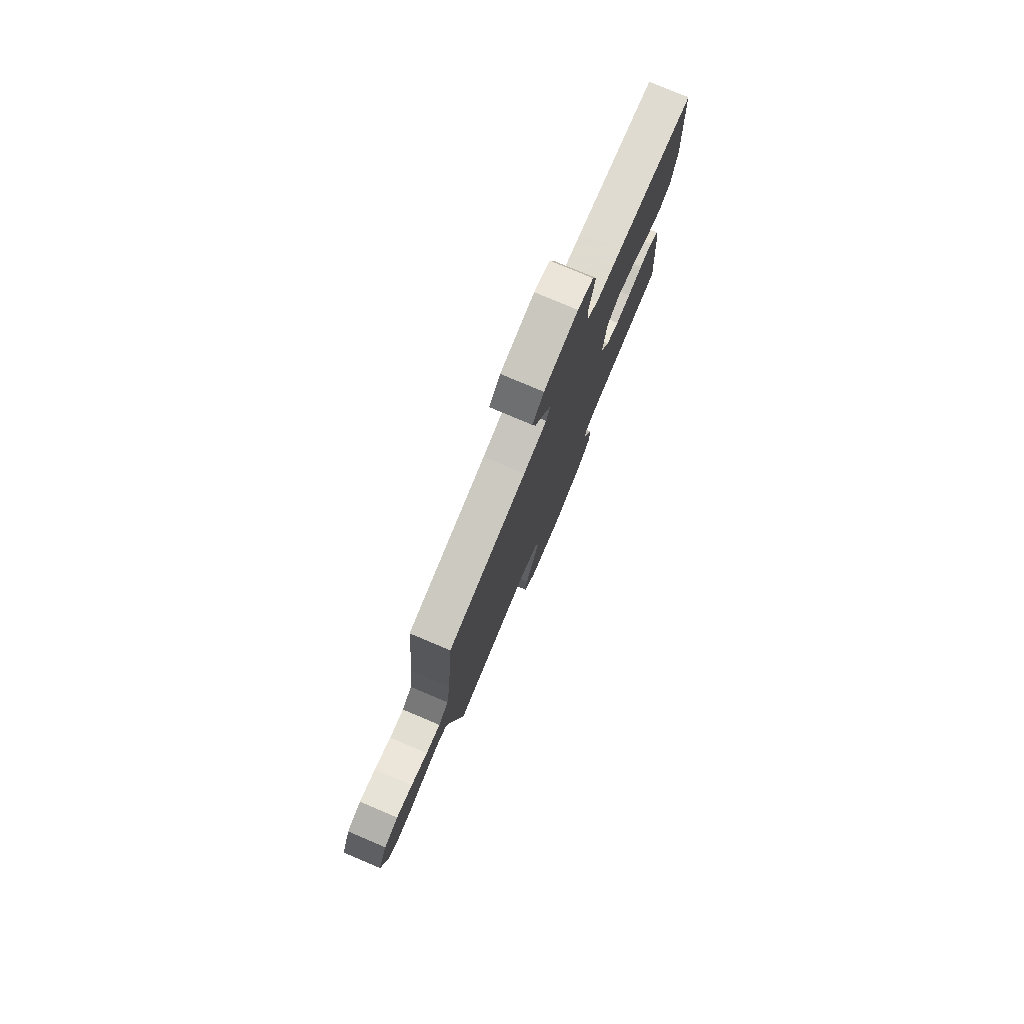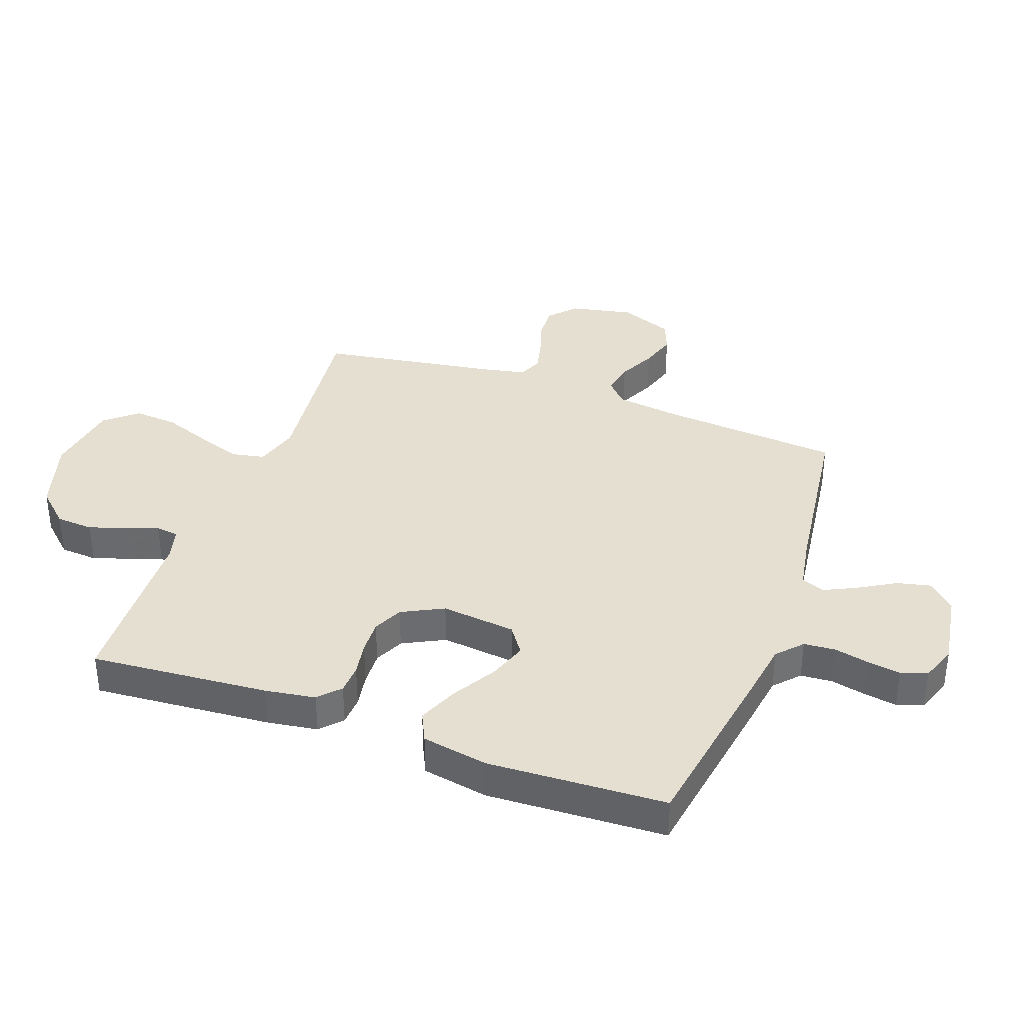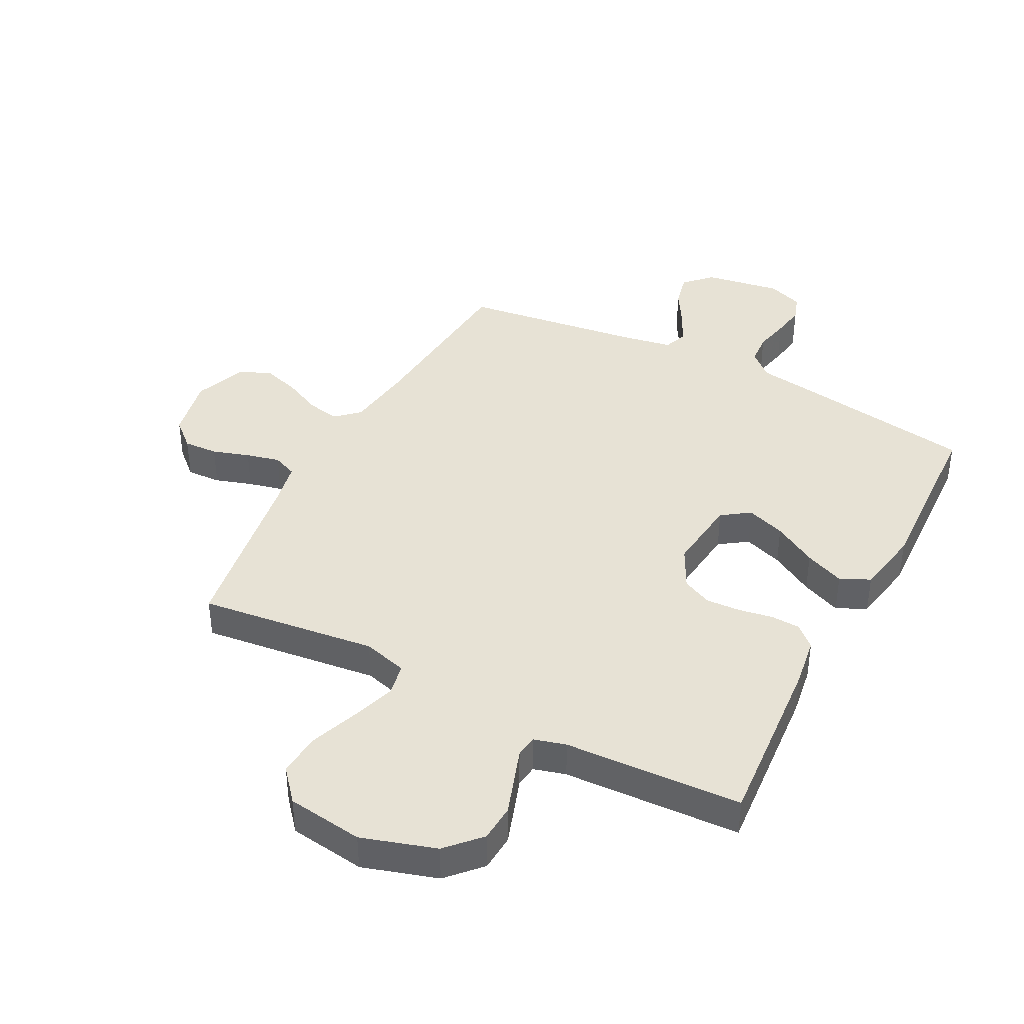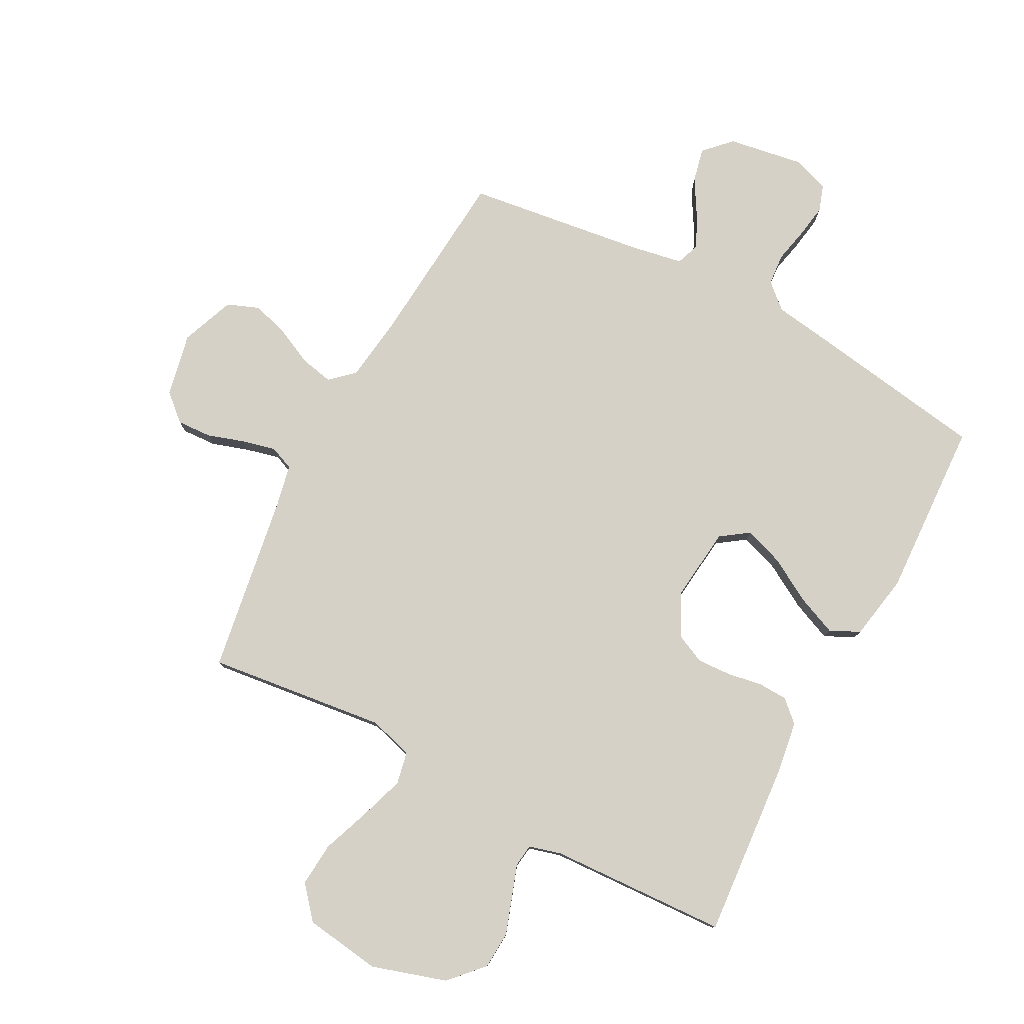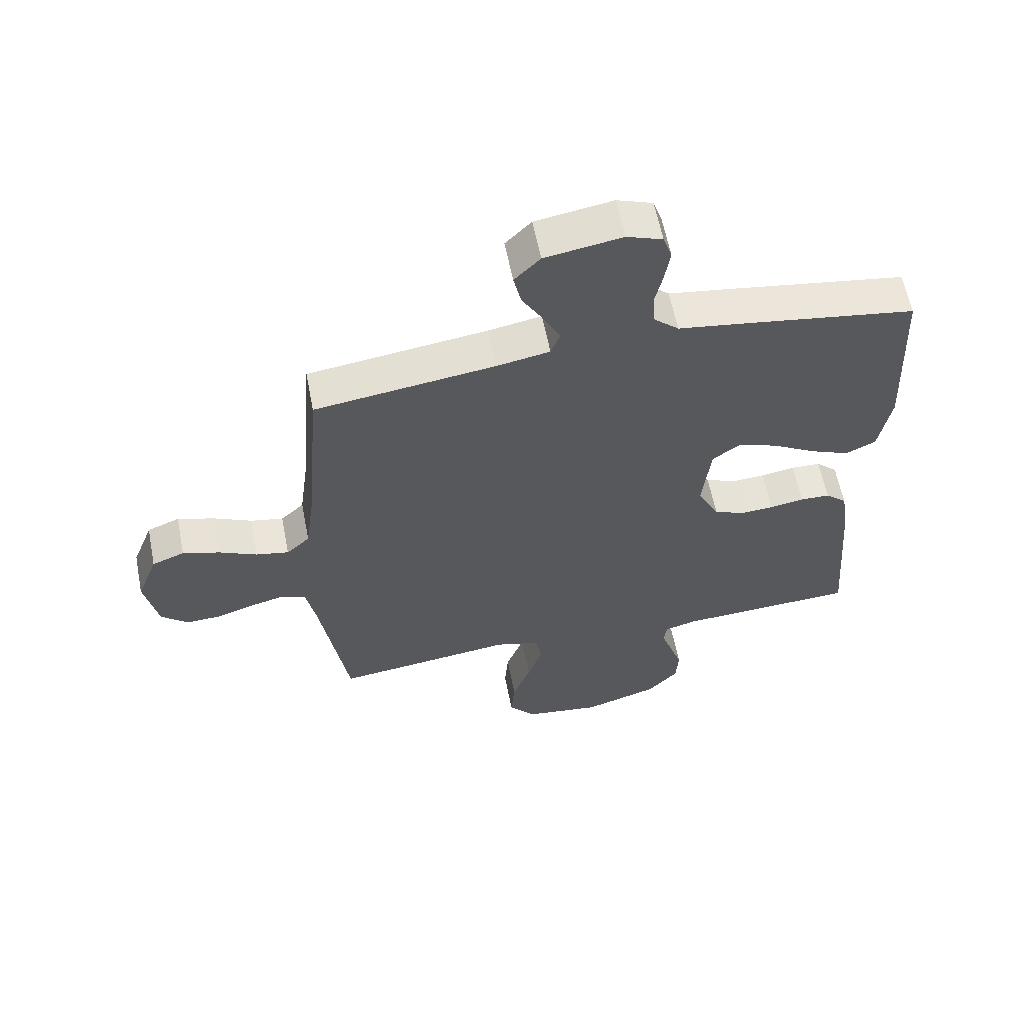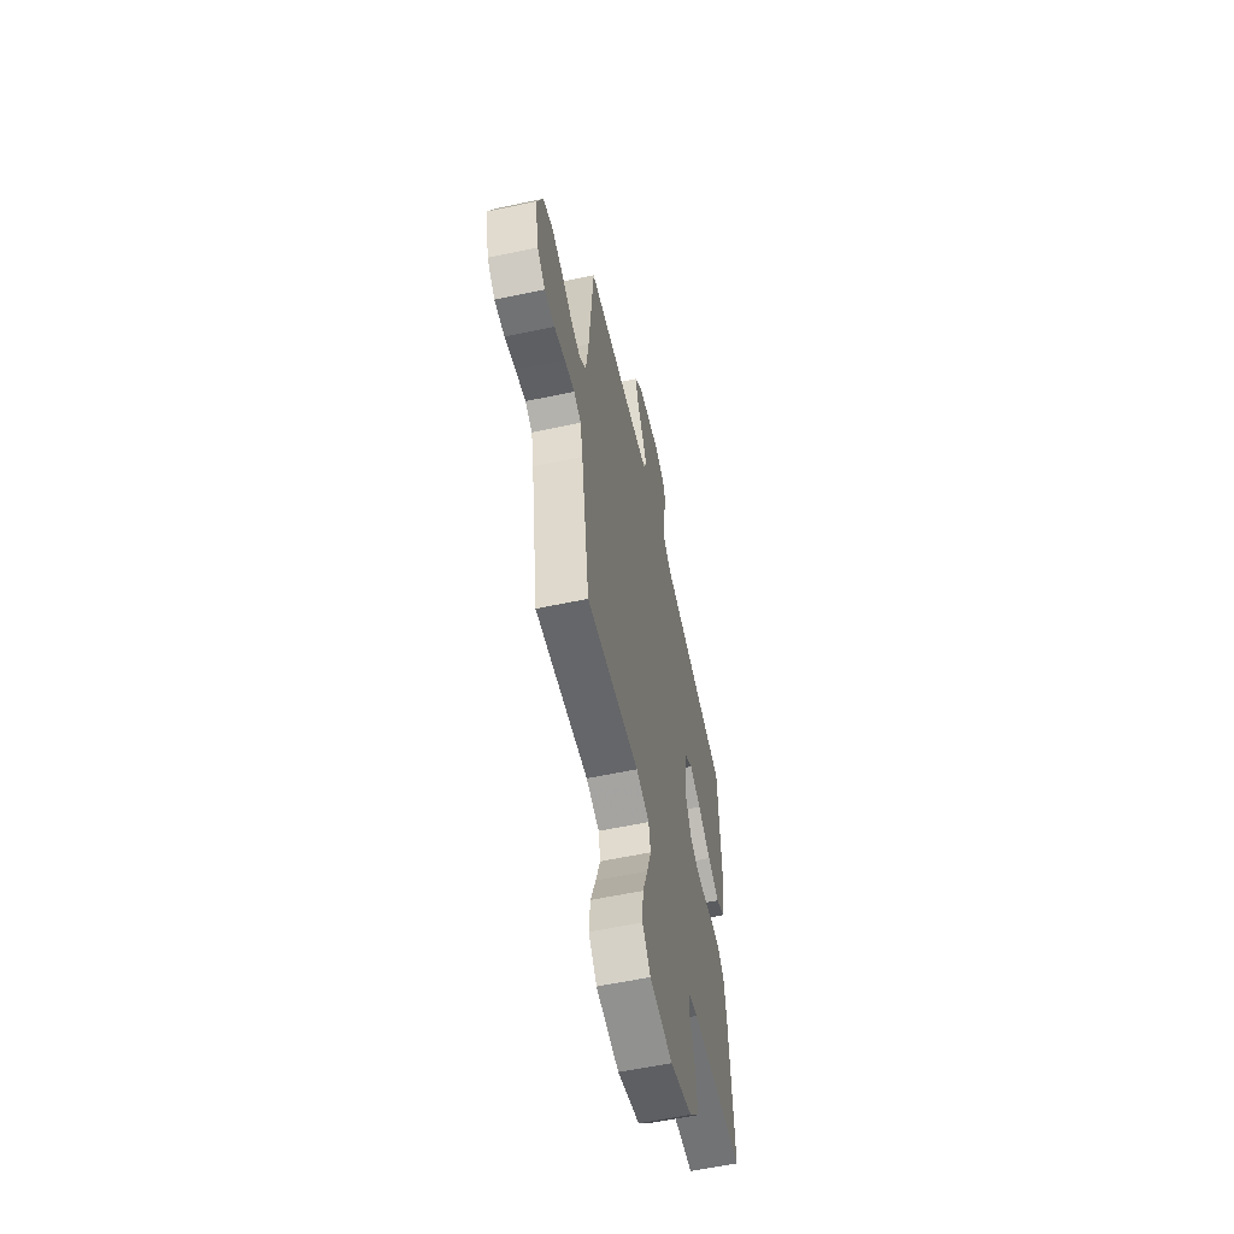
<metadata>
{"format":"obj","ext":"obj","renderer":"f3d","projection":"perspective","resolution":1024,"background":"white","views":[{"elev":79.0,"azim":112.9,"up":"+Z"},{"elev":36.7,"azim":-69.9,"up":"+Y"},{"elev":40.4,"azim":-152.4,"up":"+Y"},{"elev":78.8,"azim":-152.1,"up":"+Y"},{"elev":60.3,"azim":168.9,"up":"+Z"},{"elev":-58.4,"azim":102.4,"up":"+Z"}]}
</metadata>
<code>
v 0.5 0.07 -0.5
v 0.2 0.07 -0.464
v 0.125 0.07 -0.485
v 0.114 0.07 -0.54
v 0.139 0.07 -0.615
v 0.169 0.07 -0.696
v 0.175 0.07 -0.77
v 0.129 0.07 -0.824
v 0 0.07 -0.842
v -0.125 0.07 -0.803
v -0.177 0.07 -0.747
v -0.181 0.07 -0.684
v -0.16 0.07 -0.622
v -0.141 0.07 -0.567
v -0.146 0.07 -0.529
v -0.2 0.07 -0.514
v -0.5 0.07 -0.5
v -0.476 0.07 -0.2
v -0.463 0.07 -0.115
v -0.427 0.07 -0.082
v -0.377 0.07 -0.08
v -0.32 0.07 -0.09
v -0.262 0.07 -0.093
v -0.212 0.07 -0.07
v -0.176 0.07 0
v -0.19 0.07 0.126
v -0.237 0.07 0.159
v -0.303 0.07 0.136
v -0.377 0.07 0.093
v -0.444 0.07 0.065
v -0.494 0.07 0.089
v -0.514 0.07 0.2
v -0.5 0.07 0.5
v -0.2 0.07 0.547
v -0.099 0.07 0.562
v -0.057 0.07 0.6
v -0.053 0.07 0.653
v -0.066 0.07 0.712
v -0.075 0.07 0.768
v -0.06 0.07 0.812
v 0 0.07 0.834
v 0.129 0.07 0.813
v 0.172 0.07 0.769
v 0.159 0.07 0.712
v 0.123 0.07 0.651
v 0.096 0.07 0.596
v 0.111 0.07 0.556
v 0.2 0.07 0.54
v 0.5 0.07 0.5
v 0.525 0.07 0.2
v 0.54 0.07 0.087
v 0.579 0.07 0.051
v 0.634 0.07 0.062
v 0.697 0.07 0.092
v 0.759 0.07 0.111
v 0.813 0.07 0.09
v 0.848 0.07 0
v 0.826 0.07 -0.107
v 0.781 0.07 -0.147
v 0.723 0.07 -0.144
v 0.661 0.07 -0.124
v 0.604 0.07 -0.11
v 0.563 0.07 -0.127
v 0.548 0.07 -0.2
v 0.5 0 -0.5
v 0.2 0 -0.464
v 0.125 0 -0.485
v 0.114 0 -0.54
v 0.139 0 -0.615
v 0.169 0 -0.696
v 0.175 0 -0.77
v 0.129 0 -0.824
v 0 0 -0.842
v -0.125 0 -0.803
v -0.177 0 -0.747
v -0.181 0 -0.684
v -0.16 0 -0.622
v -0.141 0 -0.567
v -0.146 0 -0.529
v -0.2 0 -0.514
v -0.5 0 -0.5
v -0.476 0 -0.2
v -0.463 0 -0.115
v -0.427 0 -0.082
v -0.377 0 -0.08
v -0.32 0 -0.09
v -0.262 0 -0.093
v -0.212 0 -0.07
v -0.176 0 0
v -0.19 0 0.126
v -0.237 0 0.159
v -0.303 0 0.136
v -0.377 0 0.093
v -0.444 0 0.065
v -0.494 0 0.089
v -0.514 0 0.2
v -0.5 0 0.5
v -0.2 0 0.547
v -0.099 0 0.562
v -0.057 0 0.6
v -0.053 0 0.653
v -0.066 0 0.712
v -0.075 0 0.768
v -0.06 0 0.812
v 0 0 0.834
v 0.129 0 0.813
v 0.172 0 0.769
v 0.159 0 0.712
v 0.123 0 0.651
v 0.096 0 0.596
v 0.111 0 0.556
v 0.2 0 0.54
v 0.5 0 0.5
v 0.525 0 0.2
v 0.54 0 0.087
v 0.579 0 0.051
v 0.634 0 0.062
v 0.697 0 0.092
v 0.759 0 0.111
v 0.813 0 0.09
v 0.848 0 0
v 0.826 0 -0.107
v 0.781 0 -0.147
v 0.723 0 -0.144
v 0.661 0 -0.124
v 0.604 0 -0.11
v 0.563 0 -0.127
v 0.548 0 -0.2
f 59 60 61
f 58 59 61
f 57 58 61
f 56 57 61
f 55 56 61
f 54 55 61
f 53 54 61
f 52 53 61 62
f 51 52 62 63
f 48 49 50
f 51 63 64
f 50 51 64
f 48 50 64
f 47 48 64
f 43 44 45
f 42 43 45
f 41 42 45
f 40 41 45
f 39 40 45
f 38 39 45
f 37 38 45
f 36 37 45 46
f 35 36 46 47
f 34 35 47
f 33 34 47
f 32 33 47
f 31 32 47
f 30 31 47
f 29 30 47
f 28 29 47
f 20 21 22
f 19 20 22
f 18 19 22
f 17 18 22
f 16 17 22
f 15 16 22 23
f 12 13 14
f 11 12 14
f 10 11 14
f 9 10 14
f 8 9 14
f 7 8 14
f 6 7 14
f 5 6 14
f 4 5 14 15
f 15 23 24
f 4 15 24
f 3 4 24
f 64 1 2
f 3 24 25
f 2 3 25
f 64 2 25
f 47 64 25
f 27 28 47
f 26 27 47
f 25 26 47
f 125 124 123
f 125 123 122
f 125 122 121
f 125 121 120
f 125 120 119
f 125 119 118
f 125 118 117
f 126 125 117 116
f 127 126 116 115
f 114 113 112
f 128 127 115
f 128 115 114
f 128 114 112
f 128 112 111
f 109 108 107
f 109 107 106
f 109 106 105
f 109 105 104
f 109 104 103
f 109 103 102
f 109 102 101
f 110 109 101 100
f 111 110 100 99
f 111 99 98
f 111 98 97
f 111 97 96
f 111 96 95
f 111 95 94
f 111 94 93
f 111 93 92
f 86 85 84
f 86 84 83
f 86 83 82
f 86 82 81
f 86 81 80
f 87 86 80 79
f 78 77 76
f 78 76 75
f 78 75 74
f 78 74 73
f 78 73 72
f 78 72 71
f 78 71 70
f 78 70 69
f 79 78 69 68
f 88 87 79
f 88 79 68
f 88 68 67
f 66 65 128
f 89 88 67
f 89 67 66
f 89 66 128
f 89 128 111
f 111 92 91
f 111 91 90
f 111 90 89
f 1 65 66 2
f 2 66 67 3
f 3 67 68 4
f 4 68 69 5
f 5 69 70 6
f 6 70 71 7
f 7 71 72 8
f 8 72 73 9
f 9 73 74 10
f 10 74 75 11
f 11 75 76 12
f 12 76 77 13
f 13 77 78 14
f 14 78 79 15
f 15 79 80 16
f 16 80 81 17
f 17 81 82 18
f 18 82 83 19
f 19 83 84 20
f 20 84 85 21
f 21 85 86 22
f 22 86 87 23
f 23 87 88 24
f 24 88 89 25
f 25 89 90 26
f 26 90 91 27
f 27 91 92 28
f 28 92 93 29
f 29 93 94 30
f 30 94 95 31
f 31 95 96 32
f 32 96 97 33
f 33 97 98 34
f 34 98 99 35
f 35 99 100 36
f 36 100 101 37
f 37 101 102 38
f 38 102 103 39
f 39 103 104 40
f 40 104 105 41
f 41 105 106 42
f 42 106 107 43
f 43 107 108 44
f 44 108 109 45
f 45 109 110 46
f 46 110 111 47
f 47 111 112 48
f 48 112 113 49
f 49 113 114 50
f 50 114 115 51
f 51 115 116 52
f 52 116 117 53
f 53 117 118 54
f 54 118 119 55
f 55 119 120 56
f 56 120 121 57
f 57 121 122 58
f 58 122 123 59
f 59 123 124 60
f 60 124 125 61
f 61 125 126 62
f 62 126 127 63
f 63 127 128 64
f 64 128 65 1

</code>
